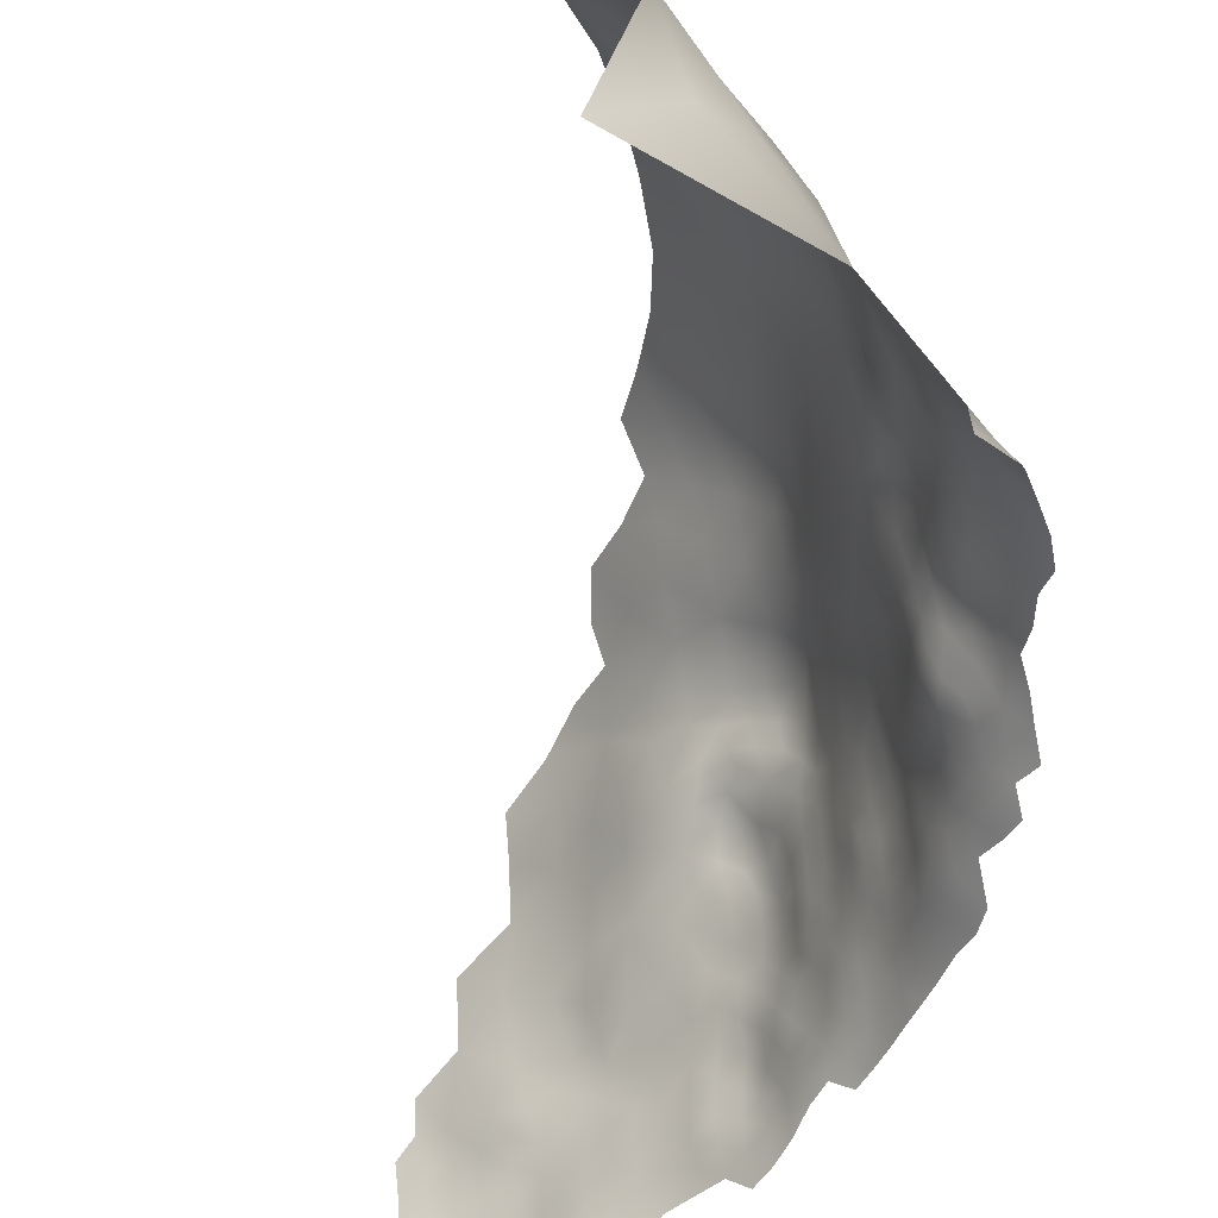
<metadata>
{"format":"obj","ext":"obj","renderer":"f3d","projection":"perspective","resolution":1024,"background":"white","views":[{"elev":-48.2,"azim":-168.0,"up":"+Y"}]}
</metadata>
<code>
v -427.6 859.4 404.2
v -445.5 865.8 387.8
v -443.4 865.6 390.3
v -444.1 868.4 388.8
v -445.8 868.5 386.2
v -447.3 866.1 385.3
v -447.1 863.6 387.1
v -445 863.3 389.5
v -447.3 868.9 384
v -446 871.6 384.9
v -447.8 871.6 382.4
v -446.4 874.1 383.3
v -448.2 874.1 380.7
v -449.4 871.6 379.7
v -449.3 869.2 381.5
v -449 866.5 383.2
v -446.8 876.7 381.8
v -446.9 879.7 380.6
v -448.3 877 379.1
v -445 876.4 384.1
v -445 879.1 382.9
v -449.6 874.3 377.9
v -449.2 864 384.5
v -444.4 871.1 387.2
v -450.9 869.5 378.9
v -450.8 872.1 377.2
v -452.5 869.8 376.3
v -452.5 867.1 378.1
v -450.9 867 380.7
v -444.5 874 385.7
v -446.8 861.3 389
v -448.9 861.6 386.8
v -447.1 859.2 390.9
v -444.7 860.9 391.2
v -449 859.4 388.8
v -450.8 861.8 384.4
v -452.5 861.9 382
v -452.5 864.4 380.1
v -454.1 861.9 379.5
v -454.4 859.6 381.5
v -452.6 859.6 384
v -456.2 859.7 379.1
v -450.8 859.5 386.4
v -453.9 864.3 377.4
v -455.7 861.9 376.8
v -467.5 862.1 358.5
v -467.5 863.6 355.8
v -465.2 862.5 360.5
v -465.2 864.3 357.9
v -465.3 860.8 363
v -463.1 862.9 362.6
v -463 864.9 360.3
v -465.2 866 355.1
v -467.6 864.9 353
v -467.4 866.6 350.4
v -465.8 867.1 352.8
v -461.2 859.6 371.3
v -462.8 866.8 357.7
v -459.9 859.3 374
v -457.9 859.7 376.3
v -466.7 868.6 348.1
v -468.7 866.3 347.5
v -467.5 868.4 345.4
v -469.5 866.1 344
v -465.5 869 351
v -463.7 869.4 353.6
v -465.7 870.7 346.1
v -464.9 871 349.1
v -463.4 861.2 365.4
v -461.2 861.9 367.6
v -461.3 863.6 364.9
v -459.5 865.8 365.2
v -460.9 865.6 362.8
v -459.1 868.1 363.8
v -460.4 867.8 360.8
v -459.7 869.8 358.3
v -458.6 870.6 361.8
v -459 862.5 369.7
v -471.2 864.5 340.4
v -471.3 864.6 336.9
v -470.8 864.5 333.1
v -469.3 866.7 339.4
v -469.2 866.7 335.5
v -466.3 870.6 343.4
v -468 868.3 342.5
v -440.7 859.2 396
v -438.6 858.2 398.2
v -468.7 866.5 331.3
v -470.3 863.3 329.1
v -442.7 863.2 391.8
v -442.7 860.3 393.4
v -405.4 851 412.4
v -405.5 855.4 412.7
v -409.2 853.1 412
v -401.8 848.9 412.9
v -401.8 853.2 413.1
v -405.3 859.8 413
v -409.4 857.6 412.4
v -401.6 857.7 413.4
v -398.3 851 413.5
v -421.8 855 407.6
v -419 853.4 408.9
v -412.4 859.4 411.4
v -397.9 855.4 413.7
v -424.8 856.8 406.2
v -450.9 864.4 382.4
v -470.2 860.1 325.8
v -468.6 863.1 325.6
v -467.7 869.3 337.3
v -467.5 869.1 333.7
v -466.2 871.7 335.7
v -465.3 871.6 332.1
v -466.8 868.8 329.9
v -455.5 864.1 374.3
v -457.4 861.6 374.2
v -467.9 866 327.7
v -457.1 864.9 370.3
v -455.7 867.5 371.7
v -457 867.6 368.7
v -458.8 864.9 367.5
v -457.5 862.7 372.1
v -456.8 870.5 367.6
v -455.6 870.1 370.1
v -454.1 867.1 375.4
v -448.3 880.1 377.8
v -446.7 882.7 379.5
v -444.9 881.9 382.1
v -441.8 868 391.1
v -441.2 865.6 392.7
v -443.3 876.3 386.6
v -443.6 878.5 385
v -398.1 860 414.2
v -401.7 862.2 413.7
v -394.8 853.6 414.4
v -443.4 881.3 384.9
v -440.5 863.1 394.4
v -454.5 870.2 373
v -436.3 857.5 400
v -400.6 869.8 413.3
v -442.6 870.9 389.6
v -440.4 870.8 391.8
v -441.2 873.7 390.6
v -443.1 873.7 388.1
v -457.8 870.6 365.1
v -400.5 873.3 412.7
v -403.6 871.5 412.2
v -403.8 868.1 412.9
v -430.7 859.7 402.7
v -433.9 859.7 400.8
v -436.1 860.4 398.9
v -436 863.6 398.2
v -438.3 861.6 397
v -438.1 864.7 396.6
v -433.5 862.3 399.8
v -433.2 865.3 398.9
v -430.8 864.1 400.6
v -433.7 868.7 397.9
v -436.2 866.7 397.5
v -431 867.6 399.8
v -428.2 866.2 402
v -428.1 869.5 401.4
v -428.6 863 402.6
v -425.4 864.6 403.5
v -425.2 867.7 403.1
v -425.2 871 402.5
v -422.7 866.4 404.7
v -422.7 869.6 404.1
v -422.6 862.8 405.4
v -420.1 865.1 406.2
v -420.4 868.4 405.6
v -439.8 868 393.1
v -400.3 876.4 412.1
v -403.6 875.2 411.6
v -402.4 878.3 411.1
v -406.1 877.2 409.8
v -406.6 872.9 410.7
v -420.2 871.5 405.1
v -422.7 872.9 403.6
v -442 879.2 387.7
v -464.4 872.4 343.9
v -463.6 872.7 346.7
v -466.8 866.4 324.5
v -431.5 861.6 401.3
v -457.2 873 363.3
v -456.3 873.2 366.2
v -456 875.8 364.8
v -457.9 872.6 360
v -464.2 874.6 334.9
v -464.7 873.8 337.9
v -418.5 856.7 408.2
v -421.5 858.8 406.8
v -463.6 871.1 351.4
v -459.1 861 372.1
v -466.1 871.5 338.5
v -411.7 862.9 411.3
v -414.8 861.7 409.7
v -415.4 857.8 409.7
v -463.2 873.4 350.1
v -405.3 864.3 413
v -418 870.3 406.5
v -417.8 867 407.1
v -417.8 863.7 407.6
v -415.5 865.8 408.8
v -415.4 869.1 408.1
v -465.1 872.7 341.3
v -467.1 870.1 340.4
v -438.8 867 395.2
v -436.8 869.7 396.2
v -402.6 882 409.9
v -467.3 859.2 321.4
v -452.5 872.5 374.6
v -415.3 872 407.2
v -417.7 873.3 405.6
v -454.6 872.9 371.3
v -416 854.7 409.5
v -452.2 875.9 373.7
v -417.7 860.7 407.9
v -460.6 870.6 355.3
v -458.6 872.5 356.8
v -457.7 875.3 358.5
v -456.9 877.8 359.9
v -457.2 879 356.8
v -456 881.8 358.8
v -458.4 875.4 355.2
v -459.7 873.1 354.3
v -441.9 876.4 389.3
v -450.7 874.5 375.7
v -455.2 876 367.7
v -449.8 877.1 376.3
v -420.1 874.5 404.3
v -419.6 878 403.1
v -422.7 875.9 402.6
v -417.2 876.1 404.8
v -414.5 875.2 406
v -439 873.6 392.9
v -439.4 876.6 391.9
v -436.9 876 393.6
v -436.9 879 392.2
v -436.6 872.9 394.8
v -434.6 875.1 395.3
v -434.1 878.2 394
v -438.7 870.3 393.9
v -432 875.2 397
v -434.3 872.5 396.7
v -431.4 871.7 398.7
v -429.7 874.2 398.9
v -429.3 876.8 398
v -420 862.1 406.7
v -424.6 859.9 405.4
v -455.7 878.9 362.9
v -456.9 875.3 361.6
v -462.2 868.5 355.9
v -450.1 879.9 374.7
v -463.5 875.2 340.4
v -425.5 874.4 401.8
v -427.9 872.5 400.8
v -407.1 866.8 412.2
v -412.4 870.9 408.9
v -413 867.9 409.7
v -413.3 864.8 410.1
v -409.4 869.5 410.5
v -410.5 866.2 410.8
v -454.9 878.4 366.3
v -453.9 878.4 369
v -454.1 875.8 370.5
v -434.9 881.7 392.6
v -436.8 882.3 390.4
v -459.6 875.7 352.5
v -409.1 864.5 412.1
v -427.4 875.5 399.8
v -461 875.8 349.9
v -463.4 877 337.9
v -439.8 879 390.1
v -462.9 874.6 343.4
v -462.7 878.7 334.7
v -463.4 875.4 331
v -458 878.8 353.1
v -464.6 872.4 328
v -455.6 873.2 368.8
v -458.1 867.9 366.4
v -452 879.5 371.6
v -450.7 882.6 372.3
v -409.4 873.6 409.1
v -406.2 869.6 411.8
v -412.6 873.7 407.3
v -425.7 862.1 404.3
v -448.8 883.6 376
v -462.7 878.6 330.9
v -446.9 885.4 378.4
v -444.8 885.2 380.5
v -422.4 878.5 401.1
v -442.7 884.3 383.7
v -460.6 878.7 347.4
v -462.3 877.7 342.3
v -462.1 875.3 346.7
v -453.5 881.8 367.6
v -429.7 879.5 395.8
v -425.4 878.2 399.1
v -423.1 881.1 398.6
v -458.6 881.9 349.4
v -445.7 888.2 379.3
v -446.2 891.6 377.8
v -445.8 895 376.6
v -443.8 890.6 379.8
v -443.6 893.6 379.3
v -442 889 381.9
v -441.2 892.4 380.8
v -447.7 888.4 376.1
v -440.7 895.6 380.5
v -442.8 897.2 378.2
v -439.4 899.1 379.7
v -437.9 896.8 381.8
v -438.5 894 381.9
v -435 898.8 382.7
v -439.5 891.6 382.3
v -437.9 890.9 384.5
v -436.5 889.4 387.1
v -434.7 891.3 385.7
v -431.8 893.6 385.5
v -432.9 888.5 388.9
v -438.8 887.5 387.3
v -436.2 886.7 388.8
v -438.5 884.9 388.9
v -433.8 884.9 390.2
v -441.1 883.8 387.4
v -435.8 894.5 383.3
v -439.5 882.3 389
v -459.3 878.2 350.7
v -458.9 884 346.9
v -461.5 872.8 352.4
v -440.7 886.7 385.1
v -410.4 876.4 406.8
v -413.5 879.6 405
v -462 878.9 326.9
v -462.9 875.9 325.5
v -461.2 881.5 332
v -421.2 881.9 400.1
v -458.1 885.9 344.7
v -460.3 881.5 346.2
v -461.2 881.3 343.4
v -460.3 883.8 341.4
v -458.9 886 339.5
v -460.3 883 337.5
v -459 885.9 335.2
v -461.7 880.8 339.5
v -457.5 888.7 341.6
v -460 883.7 344.2
v -459.1 885.8 342.3
v -458.3 888.7 337.5
v -458.7 888.3 335.2
v -458.2 890.3 332.6
v -456.6 894 331.2
v -450.1 903.1 323.6
v -448.5 903.5 318.1
v -435.1 921.6 358.2
v -432.4 921.8 363.9
v -437.7 921.4 352
v -439.7 917.2 356.2
v -439.3 921.4 345.3
v -441.8 916.4 349.6
v -426.6 916.7 377.3
v -430.7 916.1 372.1
v -437.1 917.2 362.2
v -434 916.9 367.3
v -438.5 912.6 365.8
v -441.5 913 360.6
v -442.8 908.3 364.3
v -445.6 908.5 358.8
v -446.6 903.7 362.8
v -443 903.3 367.8
v -446.9 898.6 366.4
v -444.4 898.8 372.2
v -439.4 902.7 373.6
v -447.8 894 370.8
v -438.9 908.1 369
v -434.8 904.8 377.6
v -431.2 904.7 382.1
v -430.2 910.5 378.3
v -426.7 909.7 383.7
v -434.2 909.4 373.4
v -430.7 899.5 385.1
v -427.2 897.2 388.5
v -425.9 903.5 387.7
v -448.8 903.8 356.7
v -449.5 898.5 360.1
v -451 898.6 353.4
v -451.4 893 357
v -450.1 893.1 363.7
v -453 886.8 361.5
v -450.5 887.6 368.7
v -449.8 903.7 349.4
v -452.2 898.7 346.7
v -450.7 903.2 342.7
v -453.5 898.2 340.3
v -454.6 893.5 344.1
v -453 893.8 350.6
v -456 888.4 347.7
v -454.5 887.1 354.1
v -456.4 893.2 337.8
v -454.4 898.2 334.3
v -451.4 903.1 337.2
v -451.3 903.1 330.5
v -448.3 907.7 334
v -447.5 908 326.5
v -453.9 898 326.9
v -444.8 912.7 331.2
v -444 913.3 325
v -441.3 917.4 327.8
v -444.3 911.3 317.7
v -452.8 898.1 320.1
v -456.4 892.4 323.8
v -443 913 355
v -446.4 909.2 351.5
v -448.3 907.9 340.2
v -422.7 909.7 388.1
v -419 907 392.1
v -419.6 901.4 393.7
v -414.2 904.3 395.8
v -414 899.8 398.7
v -448 907.7 345.5
v -425.7 913.8 381.6
v -445.3 912.4 337.6
v -445.2 912.2 344.3
v -442.5 917.2 341.3
v -442.3 917.1 334.2
v -439.7 921.8 337.4
v -439.5 921.9 330.7
v -435 912.7 370
v -454.6 892.6 316.1
v -451.1 897.7 313.6
v -451.7 891.8 309
v -454.4 886.1 311.7
v -457.6 887.2 318.8
v -447.4 898.9 303.7
v -450.1 884 305.4
v -459.5 885.4 325.9
v -459.7 878.8 319.3
v -427.1 892.1 390.8
v -422.8 891.7 395.4
v -423.6 897.1 392.2
v -426.4 885.8 394.6
v -431.6 883.2 392.8
v -418.1 890.8 399.5
v -419.1 896.3 396.7
v -443.5 871.3 296.7
v -421.9 886.4 398
v -413.6 894.8 401.3
v -417.8 884.5 401.6
v -412.6 888.1 403.5
v -407.4 884.6 406.8
v -407.5 892.3 405.2
v -438.8 922.2 323.8
v -441.1 917.1 320.9
v -435.1 918.1 307.6
f 59 193 57
f 74 72 280
f 226 273 179
f 34 8 31
f 43 36 41
f 192 68 65
f 213 230 177
f 213 177 200
f 16 106 23
f 37 41 36
f 36 43 32
f 143 130 30
f 131 21 20
f 25 28 29
f 37 40 41
f 43 35 32
f 144 122 185
f 52 48 51
f 39 42 40
f 187 251 220
f 39 40 37
f 27 28 25
f 330 198 192
f 33 31 35
f 280 72 120
f 248 217 202
f 136 129 90
f 31 32 35
f 31 7 32
f 114 115 45
f 227 26 22
f 227 211 26
f 29 38 106
f 51 48 50
f 72 73 71
f 123 137 214
f 9 6 5
f 9 16 6
f 6 16 23
f 15 25 29
f 15 14 25
f 20 30 130
f 20 130 131
f 38 37 106
f 67 63 61
f 69 70 71
f 339 347 340
f 49 48 52
f 226 179 130
f 78 117 120
f 193 115 121
f 39 37 38
f 248 202 169
f 66 192 65
f 66 65 56
f 239 244 240
f 12 20 17
f 185 184 144
f 30 20 12
f 30 12 10
f 237 240 241
f 348 341 347
f 348 347 338
f 289 126 290
f 244 243 240
f 114 45 44
f 218 76 219
f 218 219 225
f 56 55 54
f 44 45 39
f 44 39 38
f 90 34 91
f 119 280 120
f 21 17 20
f 249 286 1
f 183 154 149
f 11 10 12
f 205 84 180
f 65 55 56
f 119 120 117
f 25 14 26
f 27 25 26
f 27 26 211
f 136 90 91
f 62 55 61
f 279 214 265
f 279 265 228
f 118 137 123
f 53 56 54
f 53 54 47
f 63 62 61
f 63 64 62
f 74 73 72
f 74 75 73
f 340 347 341
f 33 34 31
f 253 282 281
f 122 144 280
f 122 280 119
f 268 277 328
f 63 67 84
f 224 277 268
f 169 168 248
f 140 24 4
f 140 143 24
f 142 143 140
f 3 90 129
f 3 129 128
f 85 63 84
f 325 327 323
f 200 177 170
f 2 8 3
f 246 247 243
f 69 51 50
f 69 71 51
f 7 8 2
f 7 31 8
f 245 246 243
f 245 243 244
f 264 228 265
f 2 6 7
f 2 5 6
f 127 18 21
f 127 126 18
f 167 166 170
f 13 11 12
f 13 12 17
f 138 149 150
f 128 129 171
f 263 228 264
f 111 109 194
f 9 11 15
f 289 301 308
f 18 17 21
f 42 39 45
f 213 200 212
f 74 280 144
f 121 117 78
f 230 232 178
f 5 4 24
f 5 2 4
f 158 153 151
f 342 348 346
f 342 346 349
f 13 17 19
f 193 121 78
f 329 347 339
f 152 151 153
f 47 49 53
f 211 227 216
f 154 150 149
f 177 230 178
f 124 28 27
f 202 201 169
f 194 206 205
f 251 221 220
f 68 67 61
f 206 194 109
f 294 254 274
f 167 165 164
f 167 164 166
f 233 230 213
f 233 231 230
f 22 13 19
f 123 119 118
f 123 122 119
f 236 235 237
f 141 142 140
f 339 293 300
f 339 300 329
f 342 341 348
f 312 313 326
f 85 64 63
f 158 207 153
f 158 208 207
f 231 232 230
f 231 291 232
f 225 268 330
f 225 224 268
f 90 3 8
f 90 8 34
f 65 68 61
f 65 61 55
f 147 146 284
f 14 22 26
f 14 13 22
f 342 344 343
f 44 28 124
f 3 128 4
f 3 4 2
f 239 240 237
f 198 68 192
f 14 15 11
f 14 11 13
f 60 45 115
f 141 235 142
f 235 239 237
f 206 85 84
f 206 84 205
f 320 317 322
f 165 256 161
f 301 289 290
f 293 328 300
f 15 16 9
f 156 154 183
f 156 155 154
f 177 167 170
f 279 185 122
f 118 119 117
f 250 221 251
f 242 235 141
f 22 229 227
f 22 19 229
f 53 49 58
f 259 204 203
f 259 203 260
f 77 75 74
f 124 114 44
f 128 140 4
f 128 141 140
f 247 246 270
f 202 203 201
f 131 130 179
f 226 130 143
f 226 143 142
f 187 77 184
f 187 184 251
f 82 80 79
f 204 201 203
f 52 58 49
f 263 186 228
f 150 151 152
f 150 154 151
f 291 299 298
f 10 11 9
f 238 237 241
f 238 236 237
f 315 307 306
f 49 46 48
f 49 47 46
f 181 67 68
f 329 338 347
f 304 306 307
f 304 307 305
f 106 36 23
f 106 37 36
f 111 194 189
f 322 321 323
f 322 317 321
f 204 212 200
f 178 167 177
f 178 165 167
f 169 201 170
f 169 170 166
f 228 185 279
f 228 186 185
f 163 166 164
f 201 204 200
f 201 200 170
f 180 84 67
f 180 67 181
f 110 109 111
f 110 83 109
f 318 316 317
f 168 169 166
f 82 83 80
f 114 121 115
f 141 171 242
f 141 128 171
f 30 24 143
f 30 10 24
f 309 313 312
f 309 312 311
f 266 267 238
f 296 263 264
f 263 250 186
f 151 154 155
f 224 225 219
f 28 38 29
f 28 44 38
f 101 190 191
f 257 147 284
f 125 18 126
f 311 310 309
f 186 250 251
f 186 184 185
f 186 251 184
f 127 135 292
f 260 262 259
f 102 190 101
f 150 87 138
f 157 155 159
f 189 254 272
f 18 125 19
f 18 19 17
f 16 29 106
f 16 15 29
f 313 307 315
f 313 309 307
f 187 219 76
f 77 144 184
f 77 74 144
f 305 302 304
f 305 303 302
f 314 312 326
f 60 42 45
f 344 349 350
f 344 342 349
f 73 51 71
f 73 52 51
f 204 259 258
f 302 301 304
f 5 10 9
f 5 24 10
f 242 239 235
f 220 219 187
f 220 224 219
f 271 268 328
f 271 328 293
f 324 320 322
f 76 75 77
f 76 77 187
f 220 221 222
f 220 222 224
f 258 212 204
f 258 285 212
f 221 223 222
f 135 21 131
f 135 127 21
f 188 111 189
f 113 112 278
f 163 164 160
f 163 160 162
f 125 229 19
f 125 253 229
f 345 340 341
f 23 36 32
f 302 308 301
f 239 242 208
f 162 156 183
f 103 196 197
f 164 165 161
f 164 161 160
f 76 218 252
f 139 145 146
f 139 146 147
f 127 290 126
f 196 103 195
f 242 171 207
f 242 207 208
f 305 307 309
f 305 309 310
f 101 191 105
f 286 163 162
f 178 232 255
f 343 345 341
f 343 341 342
f 191 249 105
f 173 172 174
f 7 23 32
f 7 6 23
f 216 227 229
f 165 255 256
f 165 178 255
f 81 80 83
f 82 109 83
f 318 317 320
f 271 330 268
f 271 198 330
f 176 173 175
f 156 162 160
f 182 108 116
f 189 194 205
f 189 205 254
f 222 277 224
f 176 284 146
f 259 261 258
f 259 262 261
f 163 286 168
f 163 168 166
f 175 283 176
f 59 115 193
f 59 60 115
f 213 234 233
f 275 336 288
f 113 116 88
f 257 262 269
f 123 214 279
f 123 279 122
f 156 159 155
f 156 160 159
f 260 196 195
f 188 189 272
f 152 87 150
f 152 86 87
f 112 113 110
f 173 176 146
f 174 175 173
f 70 78 120
f 195 262 260
f 195 269 262
f 88 110 113
f 256 270 246
f 256 255 270
f 295 271 293
f 81 88 89
f 168 286 249
f 234 212 285
f 234 213 212
f 287 126 289
f 287 125 126
f 215 197 190
f 215 190 102
f 205 180 274
f 205 274 254
f 236 273 226
f 207 171 129
f 162 183 148
f 276 275 288
f 218 66 252
f 294 340 345
f 153 136 152
f 238 273 236
f 236 142 235
f 236 226 142
f 158 155 157
f 158 151 155
f 173 145 172
f 173 146 145
f 287 253 125
f 287 282 253
f 188 275 276
f 188 272 275
f 161 159 160
f 157 208 158
f 181 295 274
f 181 274 180
f 323 327 267
f 162 1 286
f 162 148 1
f 199 147 257
f 292 290 127
f 234 285 332
f 310 303 305
f 120 72 71
f 120 71 70
f 112 110 111
f 257 284 261
f 257 261 262
f 218 225 330
f 148 183 149
f 333 234 332
f 137 27 211
f 66 56 53
f 313 315 316
f 198 181 68
f 266 238 241
f 96 95 100
f 199 257 269
f 92 95 96
f 244 239 208
f 294 272 254
f 57 193 78
f 134 104 100
f 283 332 285
f 255 298 270
f 97 133 199
f 75 52 73
f 96 100 104
f 89 88 116
f 89 116 108
f 53 58 252
f 53 252 66
f 136 91 86
f 136 86 152
f 316 321 317
f 135 131 179
f 93 99 97
f 93 96 99
f 316 326 313
f 330 192 66
f 330 66 218
f 93 92 96
f 93 94 92
f 99 96 104
f 245 157 159
f 258 283 285
f 202 217 196
f 291 337 299
f 244 157 245
f 244 208 157
f 98 93 97
f 217 197 196
f 276 278 112
f 137 124 27
f 136 207 129
f 136 153 207
f 188 276 112
f 188 112 111
f 325 323 321
f 325 321 331
f 99 132 133
f 99 133 97
f 292 135 325
f 292 325 331
f 105 249 1
f 94 93 98
f 345 272 294
f 118 124 137
f 245 256 246
f 88 81 83
f 88 83 110
f 206 82 85
f 206 109 82
f 176 261 284
f 267 273 238
f 267 327 273
f 217 190 197
f 75 58 52
f 211 214 137
f 346 348 338
f 298 232 291
f 298 255 232
f 198 271 295
f 198 295 181
f 301 306 304
f 114 117 121
f 253 216 229
f 318 326 316
f 216 253 281
f 70 57 78
f 191 168 249
f 191 248 168
f 214 216 265
f 214 211 216
f 203 196 260
f 203 202 196
f 118 117 114
f 118 114 124
f 76 58 75
f 76 252 58
f 296 264 281
f 298 247 270
f 283 261 176
f 283 258 261
f 287 289 308
f 319 326 318
f 132 99 104
f 243 241 240
f 333 233 234
f 243 247 297
f 107 89 108
f 82 79 64
f 82 64 85
f 300 328 277
f 325 135 179
f 217 248 191
f 217 191 190
f 281 264 265
f 281 265 216
f 297 241 243
f 327 325 179
f 327 179 273
f 290 306 301
f 294 274 295
f 322 323 267
f 322 267 324
f 316 315 306
f 340 293 339
f 161 256 245
f 161 245 159
f 351 350 349
f 250 223 221
f 399 349 346
f 324 266 442
f 324 267 266
f 292 331 306
f 292 306 290
f 175 332 283
f 331 321 316
f 331 316 306
f 275 272 345
f 210 107 108
f 314 311 312
f 428 362 364
f 319 318 320
f 298 297 247
f 427 452 408
f 276 288 334
f 369 367 368
f 365 367 375
f 365 366 367
f 440 439 444
f 440 444 417
f 366 365 363
f 365 428 364
f 365 364 363
f 441 446 439
f 441 439 438
f 394 393 401
f 440 382 438
f 440 438 439
f 370 367 369
f 370 375 367
f 399 351 349
f 398 396 397
f 384 369 368
f 448 446 337
f 443 439 446
f 382 383 381
f 442 266 241
f 442 241 297
f 376 378 380
f 376 377 378
f 182 116 113
f 399 395 394
f 334 288 336
f 374 372 371
f 344 350 351
f 359 360 357
f 250 263 296
f 371 370 369
f 294 293 340
f 294 295 293
f 231 337 291
f 397 338 329
f 344 336 343
f 448 443 446
f 370 371 372
f 366 358 412
f 414 401 393
f 400 394 401
f 403 401 414
f 360 412 358
f 360 358 357
f 391 413 420
f 425 406 422
f 282 296 281
f 400 399 394
f 396 398 387
f 395 399 346
f 443 444 439
f 428 365 375
f 393 420 414
f 275 343 336
f 275 345 343
f 390 388 389
f 409 407 453
f 408 452 453
f 408 453 407
f 396 395 397
f 396 392 395
f 403 414 422
f 209 175 174
f 449 450 451
f 386 392 396
f 386 391 392
f 427 408 425
f 427 425 426
f 366 368 367
f 385 369 384
f 406 403 422
f 402 401 403
f 402 400 401
f 422 423 424
f 358 366 363
f 421 378 379
f 399 352 351
f 399 400 352
f 392 393 394
f 392 394 395
f 385 384 386
f 373 370 372
f 411 405 410
f 411 410 429
f 386 396 387
f 416 417 418
f 446 299 337
f 414 420 423
f 414 423 422
f 314 326 319
f 385 386 387
f 391 393 392
f 391 420 393
f 387 388 385
f 425 424 426
f 425 422 424
f 406 407 404
f 406 404 403
f 402 403 404
f 387 389 388
f 381 314 319
f 355 358 363
f 363 364 356
f 363 356 355
f 430 429 410
f 433 411 429
f 355 357 358
f 447 419 444
f 447 444 443
f 379 378 377
f 385 371 369
f 373 375 370
f 388 374 371
f 388 371 385
f 383 415 379
f 408 407 406
f 408 406 425
f 372 303 310
f 412 368 366
f 397 346 338
f 397 395 346
f 333 231 233
f 375 380 428
f 383 377 381
f 383 379 377
f 390 374 388
f 182 113 278
f 413 368 412
f 398 389 387
f 276 335 278
f 276 334 335
f 449 443 448
f 419 417 444
f 419 418 417
f 377 314 381
f 390 296 282
f 442 320 324
f 405 400 402
f 405 352 400
f 411 433 436
f 437 335 334
f 447 443 449
f 210 108 182
f 374 303 372
f 384 368 413
f 361 378 421
f 410 354 430
f 410 353 354
f 448 337 231
f 380 362 428
f 391 384 413
f 391 386 384
f 438 319 320
f 411 352 405
f 413 423 420
f 441 442 297
f 431 429 430
f 447 449 451
f 382 319 438
f 382 381 319
f 402 404 353
f 397 329 300
f 360 359 424
f 360 424 423
f 426 424 359
f 441 299 446
f 448 231 333
f 389 296 390
f 383 382 440
f 405 353 410
f 405 402 353
f 437 334 436
f 437 436 433
f 373 372 310
f 373 310 311
f 436 334 336
f 373 376 380
f 373 380 375
f 398 223 389
f 374 302 303
f 413 412 360
f 413 360 423
f 374 308 302
f 404 354 353
f 449 333 450
f 449 448 333
f 376 373 311
f 383 440 417
f 432 429 431
f 432 433 429
f 441 438 320
f 441 320 442
f 450 175 209
f 362 378 361
f 362 380 378
f 416 383 417
f 416 415 383
f 411 436 351
f 411 351 352
f 390 308 374
f 376 314 377
f 376 311 314
f 441 297 298
f 441 298 299
f 389 223 250
f 389 250 296
f 390 282 287
f 390 287 308
f 434 431 430
f 398 397 300
f 404 407 409
f 404 409 354
f 450 333 332
f 450 332 175
f 435 432 431
f 436 336 344
f 436 344 351
f 398 222 223
f 398 300 277
f 398 277 222
f 432 437 433
f 437 278 335
f 437 182 278
f 454 409 453
f 434 430 354
f 435 431 434
f 454 453 452
f 435 437 432
f 434 354 409
f 454 434 409
f 445 435 434
f 445 437 435

</code>
